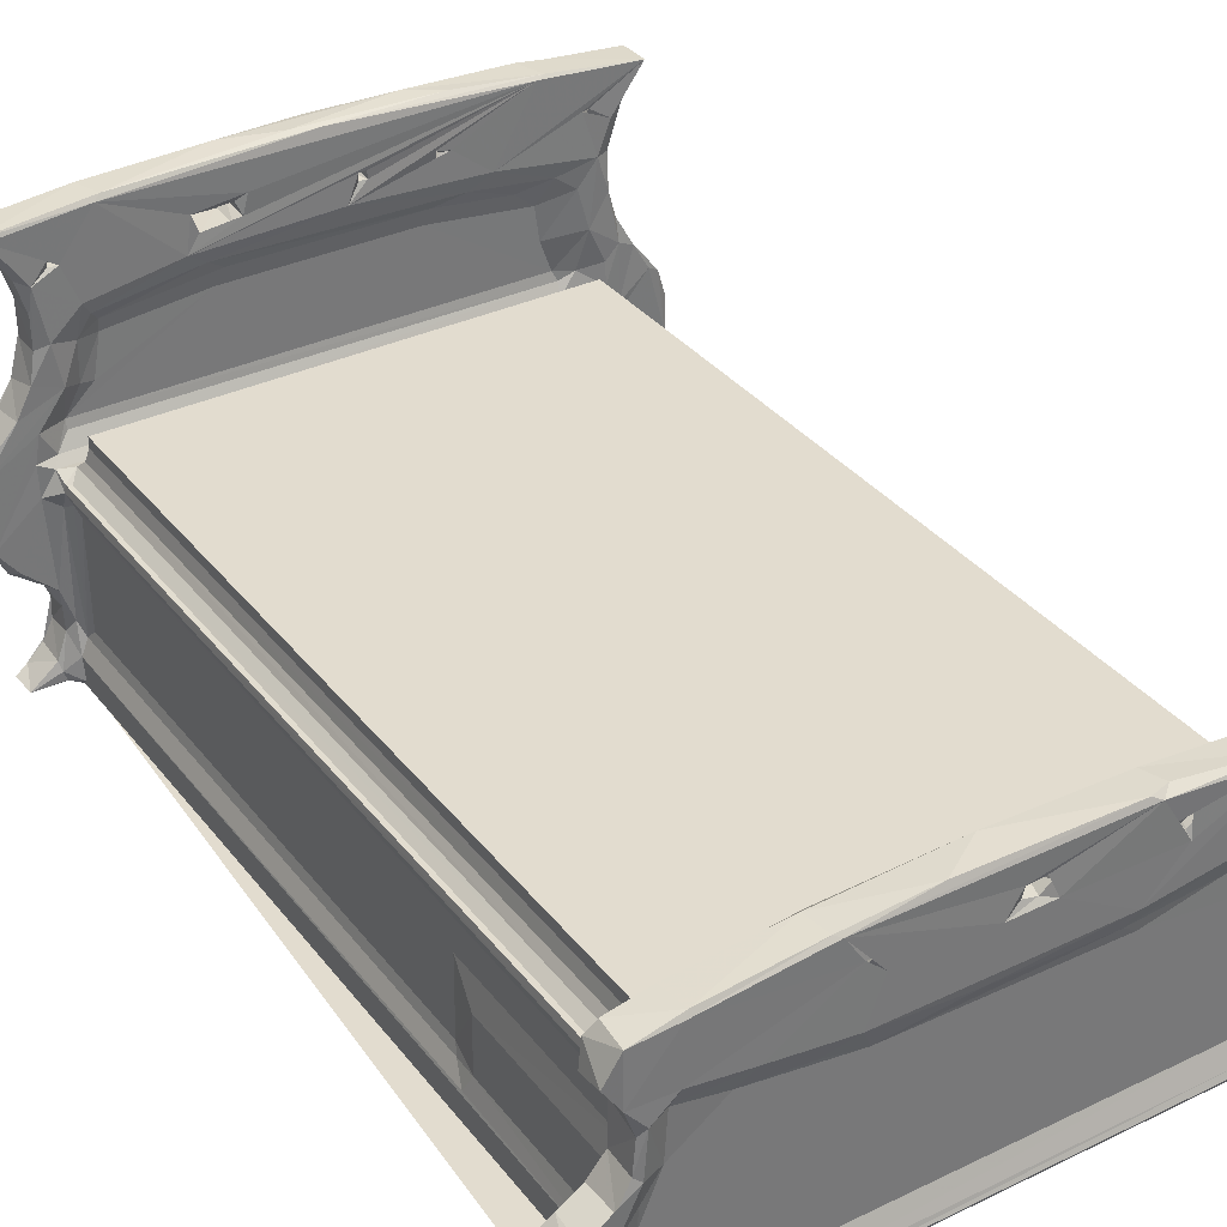
<metadata>
{"format":"obj","ext":"obj","renderer":"f3d","projection":"perspective","resolution":1024,"background":"white","views":[{"elev":34.6,"azim":-32.6,"up":"+Z"}]}
</metadata>
<code>
v 96.91 31.38 95.69
v 106.4 27.81 84.05
v 100.2 29.67 113.5
v 107.9 27.57 118.6
v 100.1 57.78 89.87
v 107.2 54.83 83.14
v 99 57.3 110
v 109.6 55.76 119.4
v 126.5 29.61 2.211
v 129.6 34.39 -0.000497
v 125.2 55.91 1.341
v 141.8 27.4 6.144
v 143 29.72 28.63
v 148.5 27.45 30.19
v 145.7 57.45 3.851
v 141.7 55.8 24.39
v 159.9 29.17 11.78
v 139.9 30.83 60.88
v 147.1 27.46 56.63
v 170.2 36.61 29.68
v 167 36.58 70.88
v 165.7 57.83 0.0001169
v 157.3 62.17 2.434
v 152.1 59.45 26.03
v 161.7 75.42 2.775
v 161.5 71.85 25.37
v 143 56.36 55.39
v 154.6 58.09 58.45
v 165.9 68.11 43.6
v 166 239.8 43.42
v 123.8 30.07 77.79
v 122.7 54.93 78.65
v 137.4 27.16 74.88
v 130.1 28.55 106.8
v 148.1 36.27 100.4
v 146.4 27.48 144.7
v 131.4 58.16 82.62
v 134.2 56.51 69.6
v 129.4 57.95 129.2
v 146.3 33.05 88.11
v 148.4 34.44 120.4
v 165.1 36.56 140.8
v 161.2 61.59 99.05
v 166.1 70.69 93.53
v 169.6 71.7 118.8
v 130.2 28.94 129.2
v 140.9 30.11 148.7
v 141.8 55.28 149.1
v 166.7 35.39 181.6
v 143.6 30.53 175.6
v 149.5 27.46 181.6
v 169.6 27.6 198.3
v 159.7 59.09 150.3
v 155.2 60.57 153.8
v 169.6 71.32 146.1
v 141.9 55.12 186.5
v 152.2 60.1 168.5
v 146.4 58.14 188.2
v 160.6 61.41 180.1
v 161.1 71.67 165.6
v 162.1 71.6 172.1
v 170.4 67.82 177.2
v 165.8 76.71 172.7
v 173.4 73.83 179.2
v 166.2 239.1 93.01
v 208.6 36.52 171.9
v 219.4 27.51 190.4
v 298.7 36.61 157.9
v 261.2 35.39 167.3
v 286.4 27.48 180.8
v 177.9 77.06 186.2
v 589.9 36.52 28.9
v 582.8 29.27 11.83
v 589.8 77.31 188.1
v 486.2 36.66 153.9
v 367 28.93 172.8
v 604.6 61.48 180.1
v 584.6 74.2 180.1
v 474.3 35.32 162.1
v 477.7 27.46 179.3
v 162.2 247.1 28.07
v 167.7 262.2 40.72
v 169.7 266.2 50.11
v 169.7 265.1 118.9
v 167.3 773.2 152.4
v 161.5 775.4 26.52
v 161.4 771.9 7.59
v 161.2 771.7 165.4
v 169.7 766.9 145
v 134.3 27.88 200.1
v 122.5 31.35 217.7
v 134.3 28.15 242.2
v 123.6 54.59 212.7
v 171.1 27.42 244.9
v 136.2 54.61 243.1
v 129.1 57.11 209
v 127.9 57.95 232.7
v 174.8 29.92 249.4
v 172.2 55.82 248.8
v 166.7 58.12 244.8
v 285.1 27.63 231.3
v 269.3 27.42 254.3
v 263.7 30.14 257.1
v 277.9 58.08 221.2
v 260.6 54.28 257
v 269 58.14 254.1
v 180.5 79.96 196.7
v 184.1 77.26 202.8
v 180.6 80.3 206.2
v 300.5 58.15 220.3
v 299.7 27.43 217.9
v 287.9 30.34 225.1
v 289.7 55.12 225.1
v 291.1 28.62 230.7
v 286 56.66 231.5
v 291.5 54.86 230.9
v 338.8 30.52 260.6
v 376.8 54.76 260.9
v 588.5 80.22 206.2
v 381.5 58.16 214.2
v 485.8 58.14 253.7
v 378.4 27.41 215.1
v 391.4 28.08 234.6
v 397.7 57.03 236.7
v 180.6 767.4 206.2
v 162.1 777.5 2.287
v 165.6 789.9 -0.0005951
v 162.2 771 172.2
v 165.8 766.9 172.7
v 177.8 770.2 185.9
v 169.7 766.9 50.09
v 167.7 776.1 40.66
v 174 776.8 179.8
v 640.9 809.4 0.0008861
v 125.5 789.5 0.5114
v 124.8 813.1 1.038
v 135.8 816.1 7.435
v 148.2 788.4 19.96
v 149.9 785.1 12.3
v 152.3 784.7 4.359
v 157.4 789.8 42.19
v 157.4 813.9 39.84
v 163.3 783.1 52.71
v 148.9 815.5 20.82
v 423.8 816.2 332.6
v 158.6 814.9 57.58
v 120.8 790.8 103
v 111.4 786.9 124.7
v 128.6 786.8 102.7
v 119.8 815.1 106
v 134 814.8 95.15
v 144.6 788.9 86.06
v 111.7 815.2 123.9
v 156.2 788.9 64.3
v 154.6 786.8 79.15
v 149.5 815.1 79.92
v 105.6 801.4 146.7
v 111.7 787 181.7
v 149.6 786.2 157.3
v 107 813.5 160.9
v 112.3 815.7 182.8
v 149 786.8 183.6
v 163.4 782.1 147.8
v 160.9 782.9 178.6
v 166.3 789.4 185.4
v 623.2 814.1 2.316
v 625.8 816.1 7.363
v 609.6 782.7 178.7
v 586.9 770.2 185.8
v 594.5 776.8 179.9
v 180.5 767.6 196.7
v 589.2 767.4 206.2
v 122.9 788.5 202.1
v 120.6 813.8 199.8
v 153.5 786.8 207
v 175.8 787 236
v 139.4 787.4 220.7
v 137.3 814.1 218.6
v 149.3 815.3 238.3
v 177.8 796.3 197.7
v 177.8 797.9 205.8
v 152 787.1 244.6
v 169 786.4 272.1
v 157.4 789.4 269
v 157.4 789.4 295.3
v 160 786.8 317.2
v 149.5 790.1 323.3
v 157.4 813.5 298.3
v 149.1 812.6 325
v 174.4 787.8 333.8
v 173.4 789.6 326.7
v 157.7 813.6 267.7
v 165.8 816.1 297.3
v 152.9 816.2 336.6
v 176.6 814.8 326.3
v 189.9 794.6 231.2
v 201.9 797.8 228.4
v 296.6 797.9 273
v 189.9 791.6 266.4
v 208.7 797.9 264.5
v 194.2 786.7 294.9
v 207.7 795.3 275.6
v 201.4 790.5 283.9
v 181.2 787 327.7
v 289.2 789.8 297.3
v 273 786.7 307.8
v 209.9 786.7 365.8
v 135.7 789.5 346.2
v 132.6 786.7 357.8
v 141.3 815.1 338.6
v 123.6 788.5 360.8
v 123.5 815.3 360.2
v 208.7 813.8 369.5
v 130.5 812.6 353.5
v 215.9 789.5 370
v 172.8 815.3 334.3
v 178.6 814.6 332.4
v 208.9 815.9 365.8
v 303.3 794.6 287.2
v 278 787.4 337.3
v 283.9 787.9 322
v 276.4 790.4 329.3
v 280.6 815 321.5
v 276.6 813.4 330.5
v 309.6 789.7 321.3
v 310.6 816 321
v 316.7 787.4 325.7
v 570.6 796.1 197.2
v 566.6 797.9 205.7
v 550 786.7 366.7
v 317.2 814.1 326.3
v 329.6 816.1 342.8
v 460.6 797.9 273.3
v 396.3 786.6 311.4
v 405.6 786.9 334
v 380.4 789 374.8
v 285 814.9 338.2
v 309.1 809.2 375.2
v 312.5 790.6 336.5
v 321.3 786.7 342.6
v 357.5 793.8 376.4
v 315.3 812.5 335.6
v 543.5 816.2 367.4
v 376.4 814 374.3
v 452.5 809 375.5
v 640.7 34.19 0.002252
v 636.6 29.5 2.293
v 618.3 27.12 6.972
v 617.7 58.16 188.1
v 592.3 36.63 142.3
v 551.5 36.57 167
v 545.8 27.49 187.7
v 591.6 67.79 177.1
v 602.6 49.69 -0.0002865
v 594.4 36.51 64.98
v 600.5 29.59 25.87
v 613.2 27.09 61.98
v 619 29.97 31.13
v 619.5 30.09 51.07
v 607.2 61.7 2.342
v 616.3 58.96 4.881
v 620.7 55.46 24.64
v 609 70.32 7.516
v 609 67.84 31.71
v 603.5 65.64 49.12
v 613.7 58.02 43.8
v 619.4 55.18 49.18
v 625.9 30.53 14.04
v 640.1 55.61 0.1426
v 628.9 53.84 10.81
v 611.8 36.43 118.7
v 592.6 29.18 191.7
v 585.7 36.44 176.8
v 627.8 35.01 100.7
v 603.5 64.65 110.5
v 629 57.75 68.49
v 598.7 71.05 138.7
v 649.7 58.1 116.2
v 608.3 59.03 156.7
v 630.2 29.32 69.6
v 651.7 27.86 85.33
v 653.7 54.89 86
v 648.6 27.17 110.9
v 634.1 26.95 131.8
v 655.1 30.38 116.8
v 657.3 57.88 94.66
v 613.6 27.41 147.2
v 622.1 30.23 147.6
v 611.9 27.37 178.3
v 617.7 30.81 176
v 617.5 54.32 165
v 600.5 71.74 153.7
v 621.5 57.85 141.8
v 609 69.7 168.6
v 594.5 82.2 180
v 607.1 68.51 172.2
v 618 56.72 179.6
v 629.1 55.42 137
v 655 53.24 117.7
v 626.6 27.53 198.5
v 627.9 56.37 200.2
v 603.4 342.4 110.5
v 600.8 85.42 175
v 598.9 766.9 145
v 603.4 344.1 49.52
v 608.9 351.7 32.02
v 609 773.8 168.6
v 600.7 366.6 47.77
v 598.9 369.7 135.6
v 600.7 778.8 154
v 589.8 768.8 188.3
v 598.9 370.2 58.76
v 658.3 30.11 96.36
v 416.5 27.44 215.6
v 391.9 31.13 222.8
v 404 30.83 220.2
v 389.5 55.15 229.2
v 412.5 30.03 227.9
v 410.1 55.36 222.9
v 486.4 27.5 253.5
v 407.8 28.78 234.9
v 397.3 54.47 219.7
v 418.8 58.14 217.5
v 412 56.31 233.5
v 477.7 29.59 258.3
v 488.9 54.95 257.4
v 584.6 77.26 202.8
v 511 27.69 214.4
v 499.2 27.91 232.7
v 498.1 58.09 214.6
v 495.6 58.2 246.9
v 501 30.95 226.1
v 508.7 30.9 221.5
v 501.6 54.91 228.3
v 515.8 30.09 227.4
v 495.9 35.52 257.1
v 510.1 28.5 234.8
v 579.3 27.42 244.3
v 519.4 57.98 222.8
v 508.2 54.3 221.1
v 516.3 54.15 229.5
v 510.1 57.53 236.5
v 583.6 58.11 244.3
v 583.6 29.94 248.2
v 585.3 55.65 248.2
v 628.8 27.61 235.3
v 620.7 29.9 241.8
v 622.9 57.91 239.5
v 640.5 57.62 214.6
v 640.7 30.12 213
v 637.5 28.02 223.9
v 634.4 54.05 230.7
v 589.8 85.52 202.8
v 603.9 787.9 0.01027
v 600.7 776.1 47.94
v 608.9 773.5 32.24
v 598.9 766.9 58.72
v 608.4 773.5 3.437
v 600.8 766.9 175
v 607.2 769.8 172.2
v 568.6 789.8 185.8
v 616.2 785.1 3.67
v 617.6 790 21.63
v 605 783.1 53.77
v 610.9 790.8 42.57
v 620.4 813.7 17.53
v 609.7 813 50.91
v 604.7 815.9 42.17
v 639.3 789.7 0.4247
v 606.8 786.4 187.1
v 611 788.7 60.67
v 612 786.7 78.04
v 622 788.2 85.14
v 612.2 786.7 153.6
v 620.4 815.4 83.07
v 659.7 787.1 131.6
v 646.8 789.2 106.5
v 644.9 813.8 104.7
v 655.5 815.5 121.9
v 617.9 786.1 169
v 644.7 786.8 190.8
v 653.2 787.5 186.2
v 654.9 815.3 183.2
v 661.6 789.9 161.7
v 663 811.9 149
v 465.9 794.4 286.7
v 412.8 787.7 326.9
v 407 789.5 326.6
v 407.5 814.9 326.7
v 461.8 816.1 321.3
v 407 815.2 332.4
v 412 813.1 330.6
v 493.7 790.3 293.7
v 466.8 787 334.3
v 552.6 797.8 262.9
v 468.5 788.7 326.8
v 479.1 787 331.6
v 513.1 786.7 305.7
v 472.1 789.4 330.8
v 470.5 813.4 327.2
v 625.2 816.1 216.2
v 479.2 816.1 318.5
v 466.2 815.3 334.3
v 534.4 795.1 278.2
v 606.5 816.1 263.4
v 412.6 787.2 334.1
v 481.1 793.6 374.1
v 473.6 814.6 334
v 548.5 814.5 369.7
v 557.5 789.6 368.8
v 556.7 797.7 233
v 583.6 792.2 203.7
v 592.8 787.2 237.3
v 584.3 789.5 271.4
v 566 790.1 285.2
v 599.8 786.5 294
v 587.4 787.2 332.7
v 610.9 786.4 322.3
v 590.1 789.6 327
v 592 814.9 325.9
v 587 815.3 333.1
v 606.6 787.4 206.8
v 618.2 786.6 219.5
v 609.7 787.6 263.8
v 617.1 789.4 239.6
v 614.5 813.7 247.7
v 631.8 787.8 213.2
v 629.3 813.9 216.4
v 609.8 789.8 295.4
v 609.8 809.1 278.3
v 610.7 815.1 301.1
v 623.1 789.2 336.6
v 617.7 815 324.9
v 640.1 787 360.5
v 573.2 812.4 367.4
v 640.4 815.6 360.3
v 593.2 787.7 333.6
v 594.7 814.8 334.3
v 628.7 814 345.2
f 1 4 3
f 1 2 4
f 1 5 2
f 5 6 2
f 5 1 7
f 1 3 7
f 3 8 7
f 9 11 10
f 9 14 13
f 9 12 14
f 9 16 11
f 9 13 16
f 12 17 14
f 13 19 18
f 13 14 19
f 17 20 14
f 14 20 21
f 10 11 22
f 11 15 22
f 22 15 23
f 15 24 23
f 23 25 22
f 23 24 26
f 23 26 25
f 11 24 15
f 11 16 24
f 13 27 16
f 13 18 27
f 16 27 24
f 24 28 29
f 24 29 26
f 26 29 30
f 2 32 31
f 2 6 32
f 31 18 33
f 31 33 2
f 2 33 34
f 33 35 34
f 2 34 4
f 4 34 36
f 6 37 32
f 6 5 37
f 18 38 27
f 31 38 18
f 31 32 38
f 32 37 38
f 5 7 39
f 5 39 37
f 18 19 33
f 19 21 33
f 33 21 40
f 14 21 19
f 33 40 35
f 35 41 34
f 40 21 35
f 35 42 41
f 35 21 42
f 24 27 28
f 38 37 27
f 27 37 28
f 28 43 29
f 43 44 29
f 37 39 28
f 43 45 44
f 3 4 8
f 4 46 8
f 4 36 46
f 46 39 8
f 46 36 47
f 46 47 48
f 46 48 39
f 7 8 39
f 34 41 36
f 36 41 42
f 47 51 50
f 47 36 51
f 36 42 51
f 51 42 49
f 51 49 52
f 39 53 28
f 39 54 53
f 39 48 54
f 28 53 43
f 43 53 45
f 53 55 45
f 47 50 48
f 50 56 48
f 48 56 57
f 54 48 57
f 56 58 57
f 57 58 59
f 54 60 55
f 54 57 60
f 54 55 53
f 59 62 61
f 57 61 60
f 57 59 61
f 61 62 63
f 62 64 63
f 29 44 65
f 44 45 65
f 21 20 66
f 21 66 42
f 49 42 66
f 49 67 52
f 49 66 67
f 66 20 68
f 69 67 66
f 69 70 67
f 17 72 20
f 17 73 72
f 68 69 66
f 68 70 69
f 64 74 71
f 68 76 70
f 59 58 77
f 59 77 62
f 62 78 64
f 76 68 79
f 68 75 79
f 64 78 74
f 26 30 81
f 81 30 82
f 30 83 82
f 29 65 30
f 45 84 65
f 45 55 84
f 30 65 83
f 65 84 83
f 60 85 55
f 25 26 86
f 26 81 86
f 25 86 87
f 84 55 83
f 55 89 83
f 55 85 89
f 91 90 92
f 91 93 90
f 90 94 92
f 90 56 50
f 56 90 96
f 56 96 58
f 93 96 90
f 93 97 96
f 91 97 93
f 92 95 97
f 91 92 97
f 50 51 90
f 51 52 90
f 94 98 92
f 90 52 94
f 96 100 58
f 96 97 100
f 97 95 100
f 92 98 95
f 98 99 95
f 95 99 100
f 52 67 101
f 52 101 94
f 101 102 94
f 94 103 98
f 94 102 103
f 58 100 104
f 98 105 99
f 104 100 106
f 100 105 106
f 100 99 105
f 71 108 107
f 107 108 109
f 67 70 101
f 58 104 110
f 98 103 105
f 70 111 101
f 101 111 112
f 112 111 114
f 112 114 113
f 101 114 102
f 114 111 102
f 104 113 110
f 112 115 101
f 112 113 115
f 113 104 115
f 101 116 114
f 101 115 116
f 104 106 115
f 113 114 116
f 113 116 110
f 116 115 110
f 110 115 106
f 106 105 118
f 103 117 105
f 71 74 108
f 108 119 109
f 58 110 120
f 110 121 120
f 110 106 121
f 70 122 111
f 70 80 122
f 111 122 102
f 122 123 102
f 121 124 120
f 102 117 103
f 117 118 105
f 107 109 125
f 109 119 125
f 25 87 126
f 25 126 22
f 22 127 10
f 61 63 128
f 60 61 128
f 60 88 85
f 128 63 129
f 63 64 129
f 64 71 130
f 126 127 22
f 82 83 131
f 81 82 132
f 82 131 132
f 86 81 132
f 83 89 131
f 60 128 88
f 129 64 133
f 64 130 133
f 127 134 10
f 135 137 136
f 135 138 137
f 135 140 139
f 135 139 138
f 140 127 126
f 140 135 127
f 126 87 140
f 138 139 141
f 138 141 142
f 87 139 140
f 87 86 139
f 86 132 143
f 139 86 141
f 141 86 143
f 135 136 127
f 137 144 145
f 137 138 144
f 138 142 144
f 144 146 145
f 144 142 146
f 127 136 134
f 147 149 148
f 147 148 150
f 152 149 147
f 152 147 151
f 150 148 153
f 151 147 150
f 150 145 151
f 154 155 152
f 131 89 132
f 143 154 141
f 141 154 142
f 154 143 155
f 152 155 149
f 156 152 151
f 154 156 146
f 154 152 156
f 142 154 146
f 146 156 145
f 151 145 156
f 148 157 153
f 148 158 157
f 149 159 148
f 157 158 160
f 157 160 153
f 160 161 153
f 153 161 145
f 150 153 145
f 160 158 161
f 149 155 159
f 132 163 143
f 89 85 132
f 132 85 163
f 155 143 163
f 155 163 159
f 148 159 162
f 162 159 164
f 88 163 85
f 163 88 159
f 88 164 159
f 88 128 164
f 129 133 128
f 128 133 164
f 164 165 162
f 136 137 166
f 134 136 166
f 166 137 167
f 137 145 167
f 133 168 164
f 164 168 165
f 133 130 169
f 133 169 170
f 133 170 168
f 71 107 130
f 130 107 171
f 107 125 171
f 158 174 161
f 158 173 174
f 148 175 158
f 148 162 175
f 158 175 176
f 158 177 173
f 158 176 177
f 173 177 178
f 173 178 174
f 174 178 161
f 161 179 145
f 161 178 179
f 162 165 175
f 165 181 175
f 165 180 181
f 175 181 176
f 177 179 178
f 177 182 179
f 177 176 182
f 182 176 183
f 182 183 184
f 184 186 185
f 184 183 186
f 185 189 188
f 185 187 189
f 187 185 186
f 186 191 190
f 182 184 192
f 179 182 192
f 179 193 145
f 179 192 193
f 184 188 192
f 184 185 188
f 192 188 193
f 188 189 194
f 188 194 193
f 193 195 145
f 176 181 196
f 181 197 196
f 181 198 197
f 183 176 199
f 176 196 199
f 196 197 200
f 196 200 199
f 197 198 200
f 199 201 183
f 199 203 201
f 199 200 202
f 203 199 202
f 183 201 186
f 186 204 191
f 191 204 195
f 186 201 204
f 202 205 203
f 201 207 204
f 203 206 201
f 203 205 206
f 206 207 201
f 211 208 209
f 211 212 208
f 212 214 208
f 210 208 214
f 214 212 210
f 211 213 212
f 187 209 208
f 187 186 209
f 187 208 210
f 186 190 209
f 211 215 213
f 210 189 187
f 210 194 189
f 210 145 194
f 210 212 145
f 194 216 193
f 194 145 216
f 191 216 190
f 191 195 216
f 193 216 195
f 204 217 195
f 204 190 217
f 190 204 209
f 204 207 209
f 211 207 215
f 209 207 211
f 190 216 217
f 145 212 218
f 216 145 217
f 195 217 145
f 213 218 212
f 205 202 219
f 200 219 202
f 200 198 219
f 206 221 220
f 221 222 220
f 222 221 224
f 221 225 226
f 206 227 221
f 221 227 225
f 224 221 223
f 221 226 223
f 145 223 226
f 165 228 180
f 180 228 181
f 130 171 169
f 228 229 181
f 181 229 198
f 227 206 230
f 225 231 226
f 225 227 231
f 226 231 232
f 198 233 219
f 205 234 206
f 206 234 235
f 206 220 207
f 207 236 215
f 145 237 223
f 223 237 224
f 215 238 213
f 222 237 220
f 239 240 220
f 220 240 207
f 236 241 215
f 215 241 238
f 222 224 237
f 220 242 239
f 220 237 242
f 237 232 242
f 237 145 232
f 145 218 243
f 218 244 243
f 218 213 244
f 238 244 213
f 227 240 239
f 227 239 242
f 240 230 207
f 227 230 240
f 207 230 236
f 227 242 231
f 231 242 232
f 206 235 230
f 238 241 245
f 238 245 244
f 9 10 246
f 12 73 17
f 9 247 12
f 9 246 247
f 20 72 75
f 247 248 12
f 12 248 73
f 20 75 68
f 76 79 80
f 76 80 70
f 77 58 249
f 72 250 75
f 250 251 75
f 75 251 79
f 79 252 80
f 77 253 62
f 62 253 78
f 248 256 73
f 73 256 72
f 256 255 72
f 256 257 255
f 256 248 257
f 248 258 257
f 257 258 259
f 254 260 261
f 260 263 261
f 261 266 262
f 264 265 266
f 258 267 259
f 258 262 267
f 262 266 267
f 261 263 264
f 261 264 266
f 246 254 269
f 248 247 268
f 247 269 270
f 268 247 270
f 247 246 269
f 248 268 258
f 261 262 269
f 254 261 269
f 269 262 270
f 270 262 268
f 268 262 258
f 72 255 250
f 250 255 271
f 252 79 251
f 252 273 272
f 251 273 252
f 250 273 251
f 255 257 274
f 255 274 271
f 266 276 267
f 265 275 266
f 275 279 266
f 266 279 278
f 257 259 280
f 259 276 280
f 280 281 257
f 280 282 281
f 257 283 274
f 257 281 283
f 274 284 271
f 274 283 284
f 267 276 259
f 280 276 282
f 276 286 282
f 266 278 276
f 276 278 286
f 271 284 287
f 287 250 271
f 250 289 273
f 250 287 289
f 289 272 273
f 287 290 289
f 287 288 290
f 288 291 290
f 275 277 279
f 279 277 292
f 279 293 278
f 279 292 294
f 253 295 78
f 77 296 253
f 291 297 290
f 279 291 293
f 77 249 297
f 291 294 297
f 279 294 291
f 297 294 296
f 77 297 296
f 287 284 288
f 283 285 284
f 285 299 284
f 290 300 289
f 278 293 298
f 291 288 298
f 291 298 293
f 284 298 288
f 299 298 284
f 299 278 298
f 290 301 300
f 290 297 301
f 265 302 275
f 78 295 74
f 295 253 303
f 253 296 303
f 277 304 292
f 246 10 254
f 264 306 265
f 263 306 264
f 305 265 306
f 275 302 277
f 305 302 265
f 306 308 305
f 277 309 304
f 277 302 309
f 304 310 292
f 292 310 294
f 295 311 74
f 310 307 294
f 308 312 305
f 305 312 309
f 305 309 302
f 309 312 304
f 281 313 283
f 281 282 313
f 283 313 285
f 282 286 313
f 313 299 285
f 313 286 299
f 278 299 286
f 80 314 122
f 122 316 315
f 122 314 316
f 314 318 316
f 316 318 319
f 122 315 123
f 315 317 123
f 123 317 124
f 123 124 321
f 123 320 102
f 123 321 320
f 317 315 322
f 120 317 322
f 58 120 249
f 315 319 322
f 315 316 319
f 120 322 323
f 323 322 319
f 120 124 317
f 124 324 321
f 321 324 318
f 124 121 324
f 318 314 321
f 321 314 320
f 120 323 249
f 319 318 324
f 319 324 323
f 324 121 323
f 102 325 117
f 102 320 325
f 117 325 118
f 106 118 121
f 121 118 326
f 325 326 118
f 74 327 108
f 80 328 314
f 314 328 320
f 328 329 320
f 249 323 330
f 323 331 330
f 323 121 331
f 328 332 329
f 328 333 332
f 332 333 334
f 328 335 333
f 329 332 337
f 332 334 337
f 329 338 320
f 329 337 338
f 249 330 339
f 334 333 340
f 334 340 330
f 333 341 340
f 333 335 341
f 330 340 339
f 340 341 339
f 331 334 330
f 334 342 337
f 334 331 342
f 337 341 335
f 337 342 341
f 342 331 343
f 331 121 343
f 325 336 326
f 320 336 325
f 108 327 119
f 80 338 328
f 80 252 338
f 335 328 337
f 320 344 336
f 338 344 320
f 328 338 337
f 339 343 249
f 341 342 339
f 343 121 345
f 326 345 121
f 342 343 339
f 272 300 252
f 336 344 326
f 344 345 326
f 252 346 338
f 252 300 346
f 272 289 300
f 338 347 344
f 338 346 347
f 249 343 348
f 249 348 349
f 345 348 343
f 344 347 345
f 347 348 345
f 346 300 351
f 300 350 351
f 300 301 350
f 351 352 346
f 350 349 351
f 249 301 297
f 249 349 301
f 301 349 350
f 346 348 347
f 346 352 348
f 349 352 351
f 349 348 352
f 74 353 119
f 74 119 327
f 74 311 353
f 254 10 354
f 308 306 356
f 308 356 355
f 308 357 312
f 308 355 357
f 357 304 312
f 294 307 296
f 10 134 354
f 260 358 263
f 254 358 260
f 263 356 306
f 263 358 356
f 295 303 359
f 303 296 359
f 307 360 296
f 359 296 360
f 295 170 311
f 295 359 170
f 168 361 165
f 254 354 358
f 354 362 358
f 358 363 356
f 358 362 363
f 355 365 364
f 355 356 365
f 363 365 356
f 363 366 365
f 167 145 368
f 368 366 167
f 366 367 365
f 368 367 366
f 354 369 362
f 362 369 363
f 354 134 369
f 134 366 369
f 363 369 366
f 166 167 134
f 134 167 366
f 168 370 361
f 364 365 371
f 365 367 371
f 364 371 372
f 371 373 372
f 357 355 304
f 364 372 374
f 368 375 367
f 368 145 375
f 367 375 371
f 371 375 373
f 372 376 374
f 373 378 377
f 373 377 372
f 372 377 376
f 373 375 378
f 375 379 378
f 375 145 379
f 377 378 379
f 355 364 310
f 304 355 310
f 364 374 310
f 170 169 311
f 310 380 307
f 359 360 170
f 307 168 360
f 307 380 168
f 170 360 168
f 310 374 380
f 168 380 370
f 374 376 381
f 381 376 382
f 374 381 380
f 145 383 379
f 377 379 376
f 376 384 382
f 376 385 384
f 384 383 382
f 376 379 385
f 379 383 385
f 384 385 383
f 125 119 172
f 311 172 353
f 353 172 119
f 165 361 228
f 229 233 198
f 219 386 205
f 233 386 219
f 234 388 235
f 234 387 388
f 388 387 389
f 226 232 390
f 232 389 390
f 232 145 389
f 145 391 389
f 389 387 392
f 390 392 145
f 390 389 392
f 386 393 205
f 205 393 234
f 171 125 172
f 169 171 311
f 171 172 311
f 234 396 394
f 234 397 396
f 393 398 234
f 397 399 396
f 145 226 401
f 226 390 402
f 226 402 401
f 145 403 390
f 402 390 400
f 233 229 395
f 233 395 386
f 395 404 386
f 234 398 397
f 401 402 405
f 402 145 405
f 388 391 235
f 388 389 391
f 235 391 406
f 391 392 406
f 387 230 406
f 387 234 230
f 235 406 230
f 234 394 230
f 236 407 241
f 241 407 245
f 387 406 392
f 392 391 145
f 396 400 394
f 394 399 397
f 396 399 400
f 394 397 230
f 400 403 394
f 400 390 403
f 394 408 399
f 394 403 408
f 400 399 408
f 400 408 402
f 403 145 408
f 243 244 409
f 245 409 244
f 397 398 230
f 236 410 407
f 230 410 236
f 402 408 145
f 229 411 395
f 361 412 228
f 361 370 412
f 412 229 228
f 229 412 413
f 229 413 411
f 413 414 411
f 386 404 393
f 404 415 393
f 393 415 398
f 415 416 398
f 404 395 415
f 414 395 411
f 395 414 415
f 415 414 416
f 398 416 417
f 416 418 417
f 417 418 419
f 145 421 420
f 412 370 422
f 412 422 413
f 370 423 422
f 422 423 413
f 413 423 424
f 423 425 424
f 401 405 426
f 370 380 423
f 380 427 423
f 380 381 427
f 381 382 427
f 382 428 427
f 423 427 425
f 145 401 383
f 383 401 428
f 428 382 383
f 427 428 425
f 425 428 426
f 401 426 428
f 414 413 416
f 413 424 416
f 424 430 429
f 425 426 424
f 424 426 430
f 416 424 429
f 416 429 418
f 418 429 432
f 429 433 432
f 145 431 405
f 430 426 405
f 430 405 431
f 429 430 431
f 429 431 433
f 145 433 431
f 145 420 433
f 407 410 245
f 245 410 409
f 417 434 398
f 398 434 230
f 230 434 410
f 419 421 417
f 419 420 421
f 145 243 436
f 243 409 435
f 410 435 409
f 243 435 436
f 419 418 437
f 419 437 420
f 417 437 434
f 418 434 437
f 410 434 435
f 417 438 437
f 417 421 438
f 420 437 438
f 421 145 438
f 420 436 433
f 420 438 436
f 438 145 436
f 418 432 434
f 432 436 434
f 432 439 436
f 434 436 435
f 432 433 439
f 433 436 439

</code>
